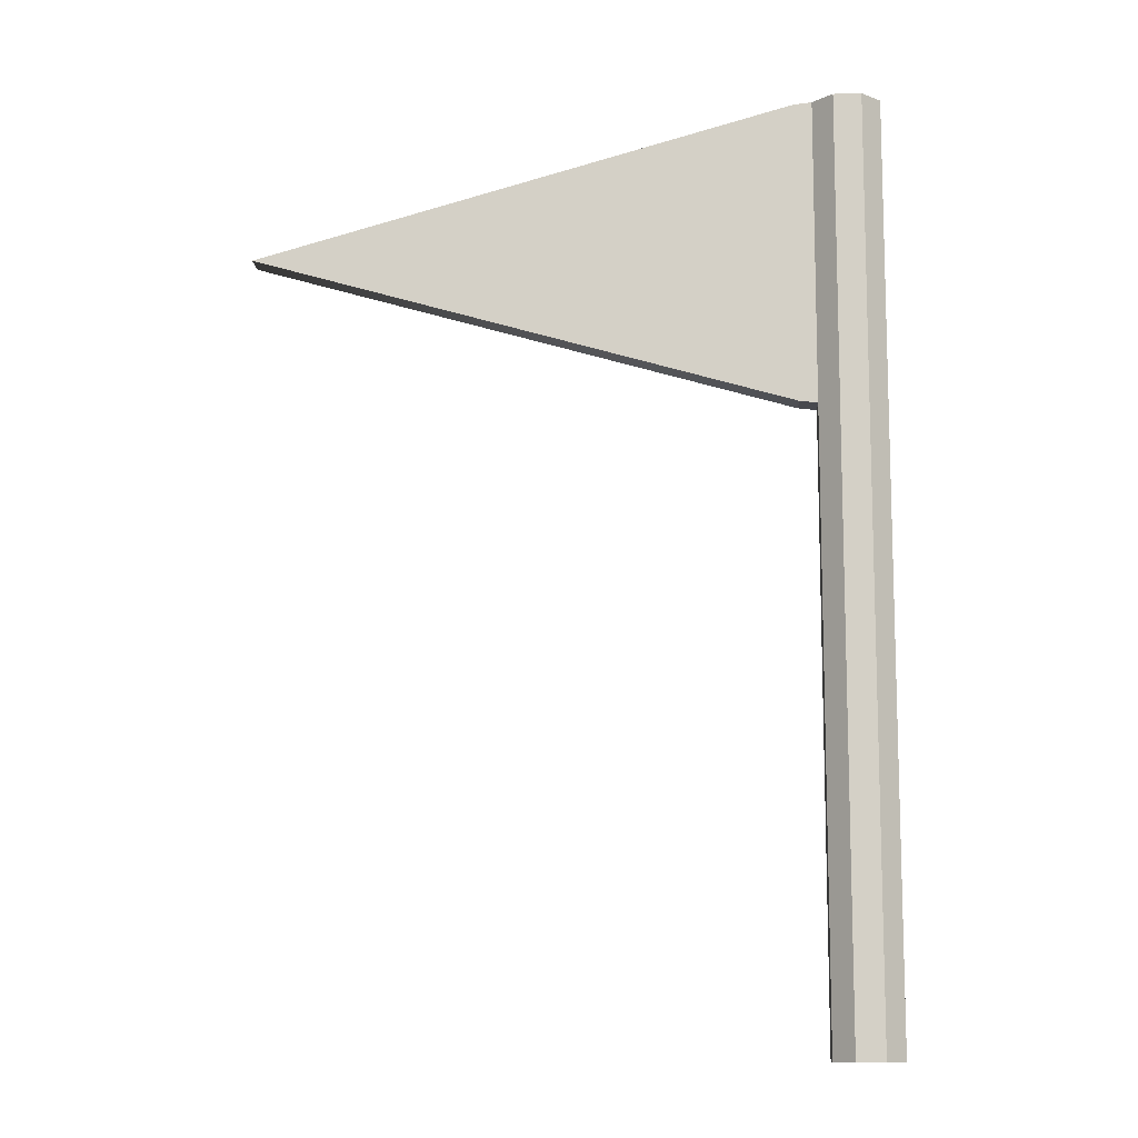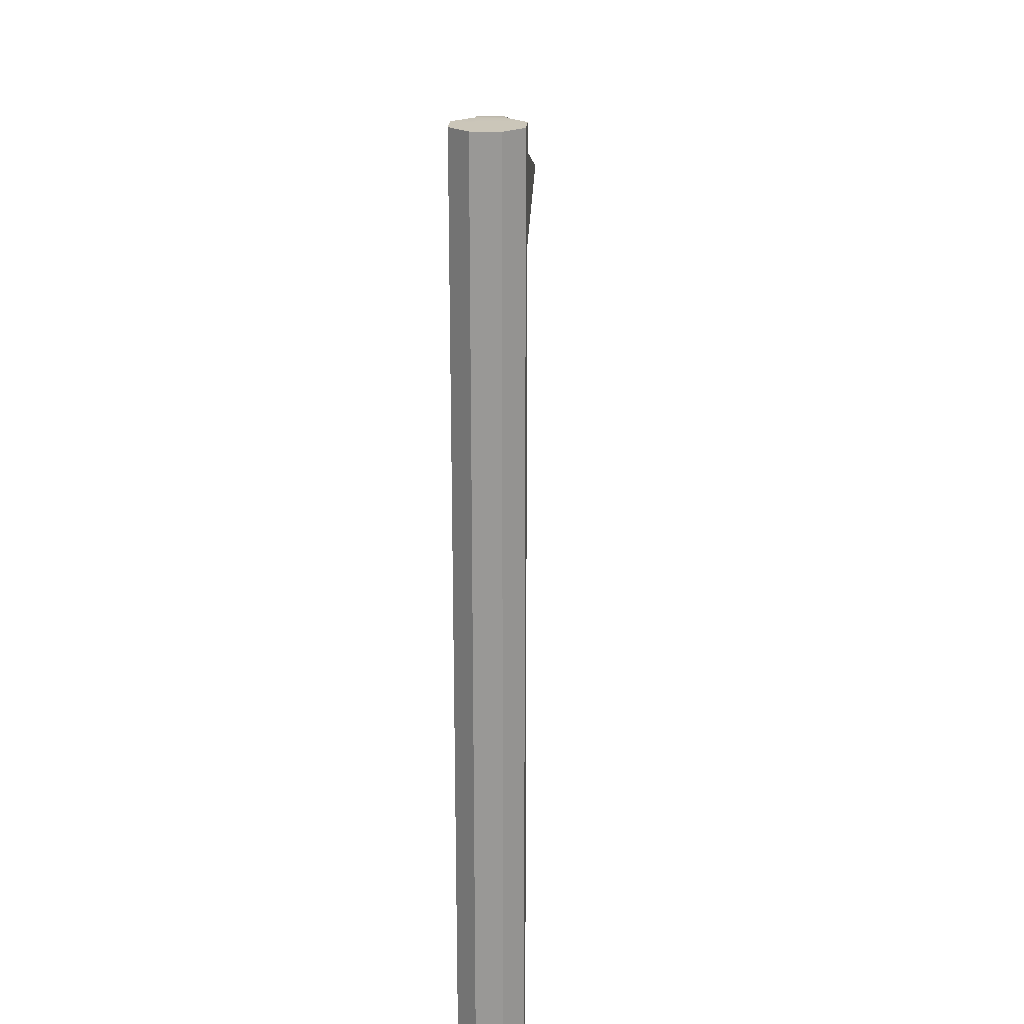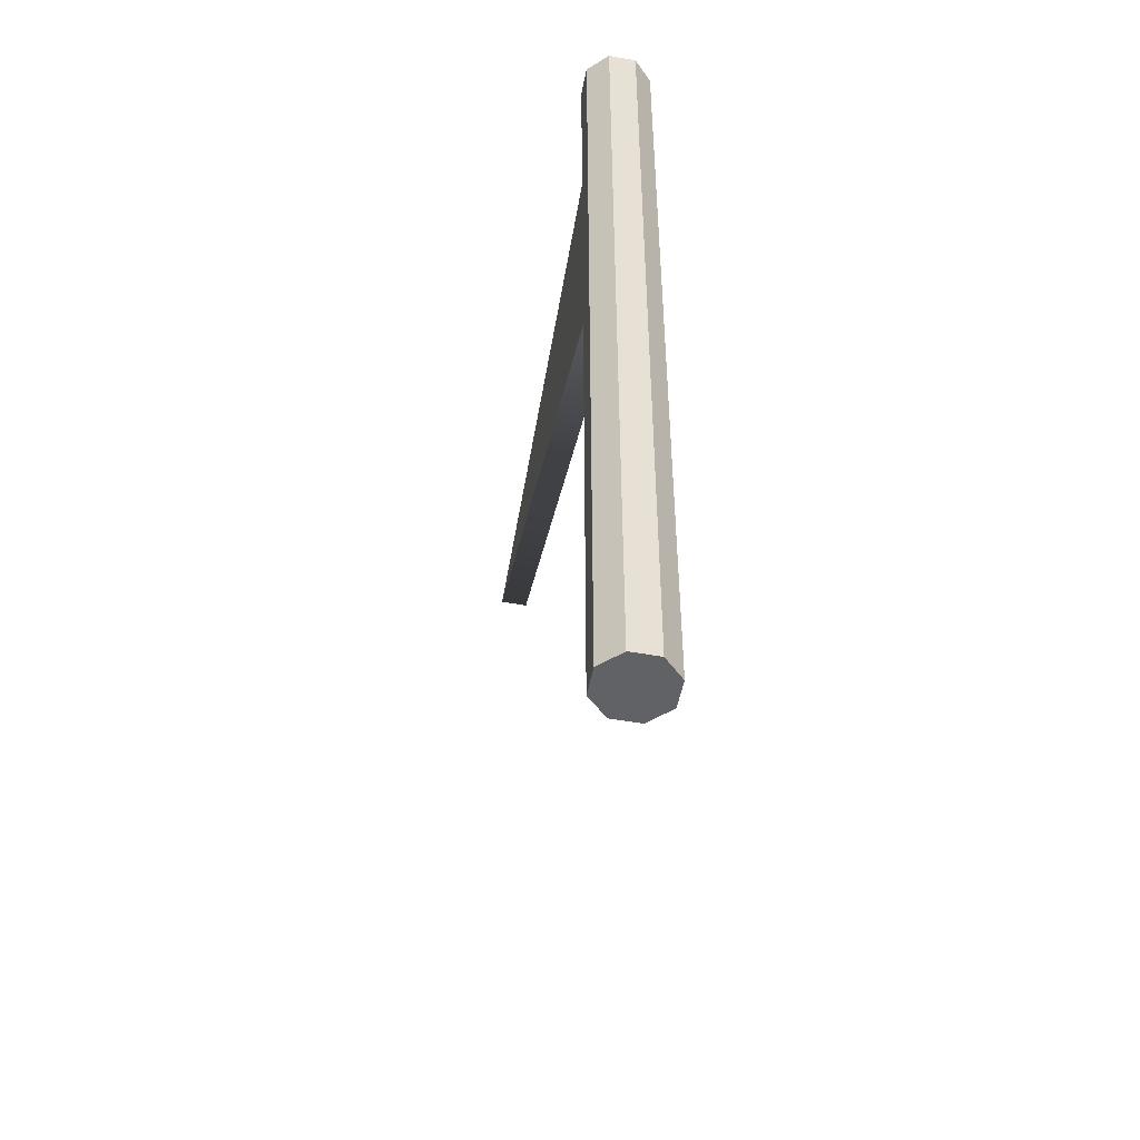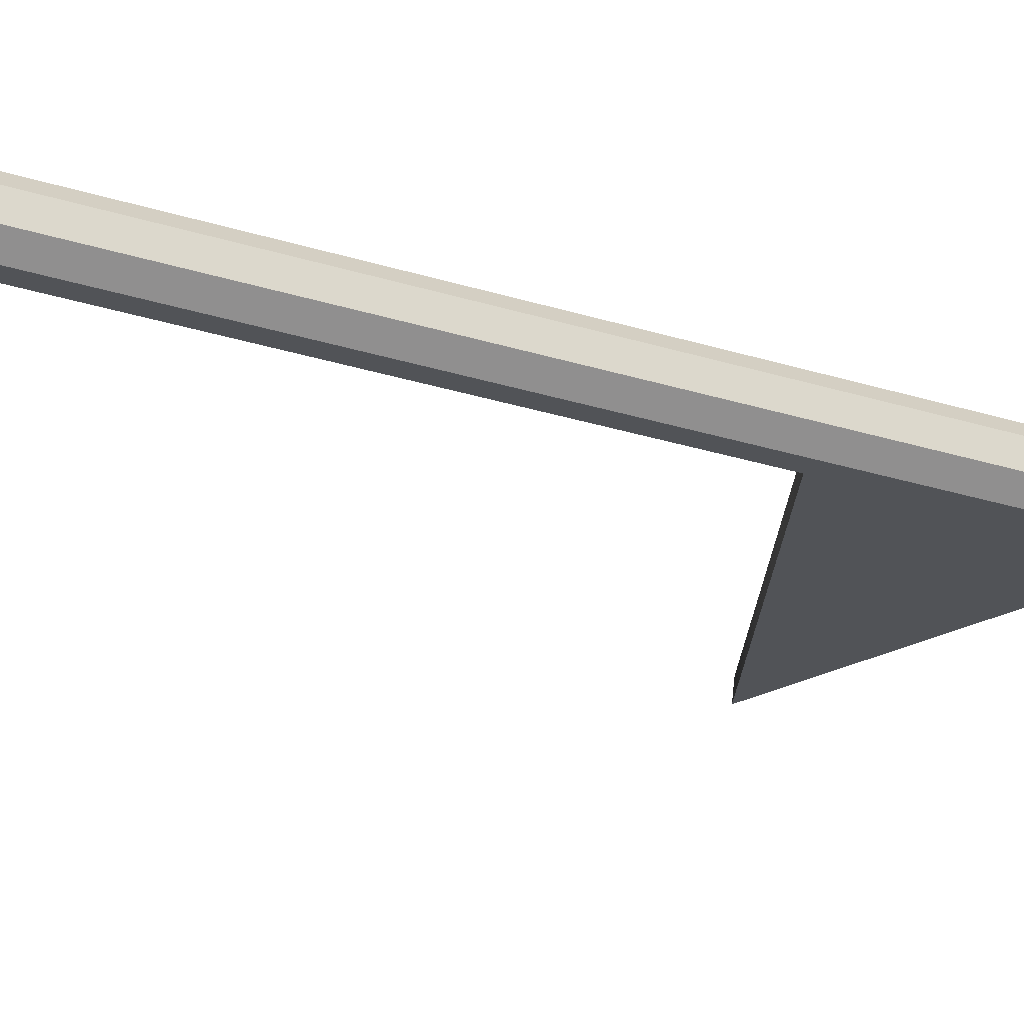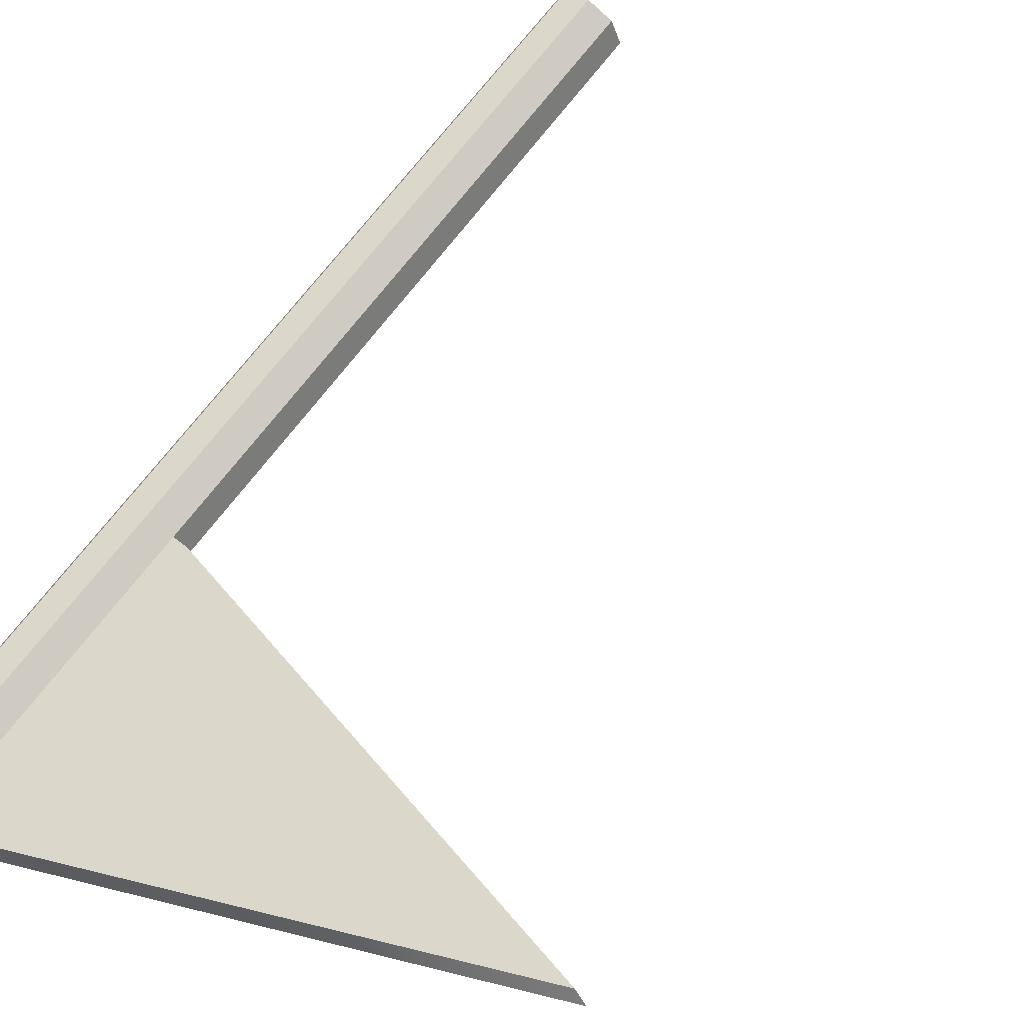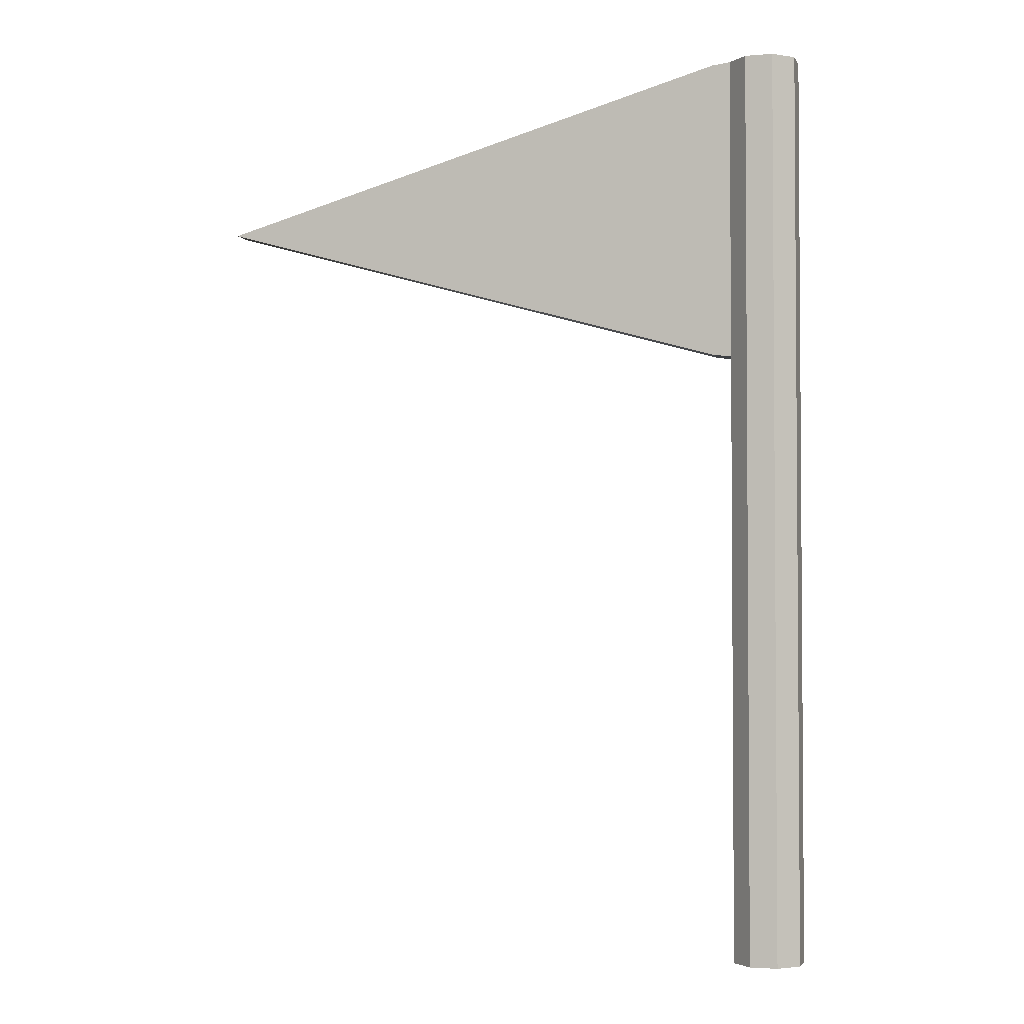
<metadata>
{"format":"obj","ext":"obj","renderer":"f3d","projection":"perspective","resolution":1024,"background":"white","views":[{"elev":-11.0,"azim":25.7,"up":"+Y"},{"elev":21.0,"azim":115.8,"up":"+Y"},{"elev":-50.5,"azim":101.5,"up":"+Y"},{"elev":-43.5,"azim":71.7,"up":"+Z"},{"elev":66.7,"azim":-143.7,"up":"+Z"},{"elev":-2.6,"azim":39.0,"up":"+Y"}]}
</metadata>
<code>
g default
v 0.04489 -1.616 -0.04489
v 0 -1.616 -0.06348
v -0.04489 -1.616 -0.04489
v -0.06348 -1.616 0
v -0.04489 -1.616 0.04489
v 0 -1.616 0.06348
v 0.04489 -1.616 0.04489
v 0.06349 -1.616 0
v 0.08977 -1.616 -0.08978
v 0 -1.616 -0.127
v -0.08977 -1.616 -0.08978
v -0.127 -1.616 0
v -0.08977 -1.616 0.08978
v 0 -1.616 0.127
v 0.08977 -1.616 0.08978
v 0.127 -1.616 0
v 0.08977 1.616 -0.08978
v 0 1.616 -0.127
v -0.08977 1.616 -0.08978
v -0.127 1.616 0
v -0.08977 1.616 0.08978
v 0 1.616 0.127
v 0.08977 1.616 0.08978
v 0.127 1.616 0
v 0.04489 1.616 -0.04489
v 0 1.616 -0.06348
v -0.04489 1.616 -0.04489
v -0.06348 1.616 0
v -0.04489 1.616 0.04489
v 0 1.616 0.06348
v 0.04489 1.616 0.04489
v 0.06349 1.616 0
v 0 -1.616 0
v 0 1.616 0
v 0.08977 -2e-06 -0.08978
v 0.127 -2e-06 0
v 0.08977 -2e-06 0.08978
v 0 -2e-06 0.127
v -0.08977 -2e-06 0.08978
v -0.127 -2e-06 0
v -0.08977 -2e-06 -0.08978
v 0 -2e-06 -0.127
v 0.08977 0.5466 -0.08978
v 0.127 0.5466 0
v 0.08977 0.5466 0.08978
v 0 0.5466 0.127
v -0.08977 0.5466 0.08978
v -0.127 0.5466 0
v -0.08977 0.5466 -0.08978
v 0 0.5466 -0.127
v 0.08977 -0.808 -0.08978
v 0.127 -0.808 0
v 0.08977 -0.808 0.08978
v 0 -0.808 0.127
v -0.08977 -0.808 0.08978
v -0.127 -0.808 0
v -0.08977 -0.808 -0.08978
v 0 -0.808 -0.127
v -0.1487 0.5539 0.1143
v -0.1859 0.5539 0.02448
v -0.1487 1.609 0.1143
v -0.1859 1.609 0.02448
v 0.08977 1.081 -0.08978
v 0.127 1.081 0
v 0.08977 1.081 0.08978
v 0 1.081 0.127
v -0.08977 1.081 0.08978
v -1.874 1.081 0.8286
v -1.911 1.081 0.7389
v -0.127 1.081 0
v -0.08977 1.081 -0.08978
v 0 1.081 -0.127
v -0.1193 0.5502 0.102
v -0.1564 0.5502 0.01224
v -1.019 1.081 0.3694
v -0.1564 1.612 0.01224
v -0.1193 1.612 0.102
v -0.9817 1.081 0.4592
g castleFlag_geo
f 1 2 10 9
f 2 3 11 10
f 3 4 12 11
f 4 5 13 12
f 5 6 14 13
f 6 7 15 14
f 7 8 16 15
f 8 1 9 16
f 9 10 58 51
f 10 11 57 58
f 11 12 56 57
f 12 13 55 56
f 13 14 54 55
f 14 15 53 54
f 15 16 52 53
f 16 9 51 52
f 17 18 26 25
f 18 19 27 26
f 19 20 28 27
f 20 21 29 28
f 21 22 30 29
f 22 23 31 30
f 23 24 32 31
f 24 17 25 32
f 3 2 33 4
f 5 4 33 6
f 7 6 33 8
f 1 8 33 2
f 34 26 27 28
f 34 28 29 30
f 34 30 31 32
f 34 32 25 26
f 36 35 43 44
f 37 36 44 45
f 38 37 45 46
f 39 38 46 47
f 40 39 47 48
f 41 40 48 49
f 42 41 49 50
f 35 42 50 43
f 44 43 63 64
f 45 44 64 65
f 46 45 65 66
f 47 46 66 67
f 60 59 68 69
f 49 48 70 71
f 50 49 71 72
f 43 50 72 63
f 52 51 35 36
f 53 52 36 37
f 54 53 37 38
f 55 54 38 39
f 56 55 39 40
f 57 56 40 41
f 58 57 41 42
f 51 58 42 35
f 48 47 73 74
f 47 67 78 73
f 21 20 76 77
f 74 75 70 48
f 64 63 17 24
f 65 64 24 23
f 66 65 23 22
f 67 66 22 21
f 77 78 67 21
f 69 68 61 62
f 20 70 75 76
f 71 70 20 19
f 72 71 19 18
f 63 72 18 17
f 74 73 59 60
f 69 75 74 60
f 76 75 69 62
f 77 76 62 61
f 68 78 77 61
f 73 78 68 59

</code>
